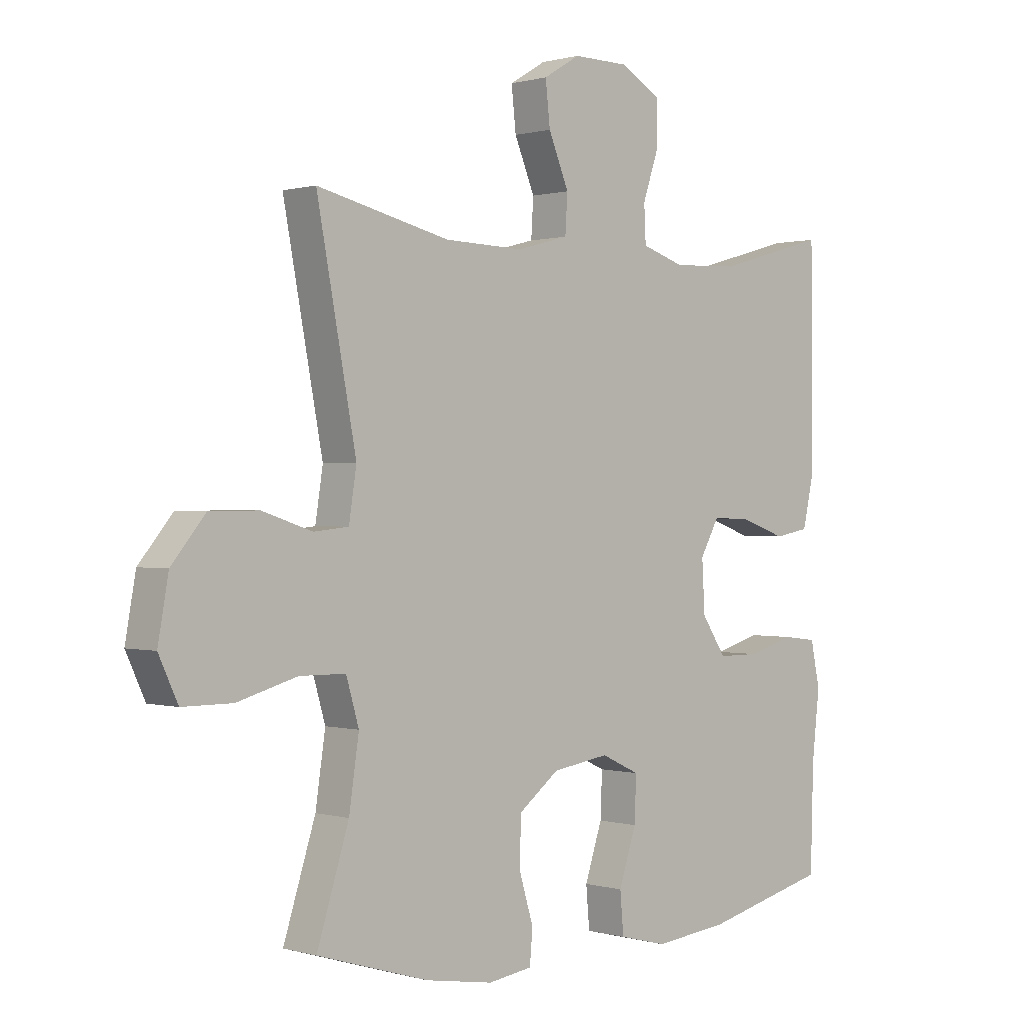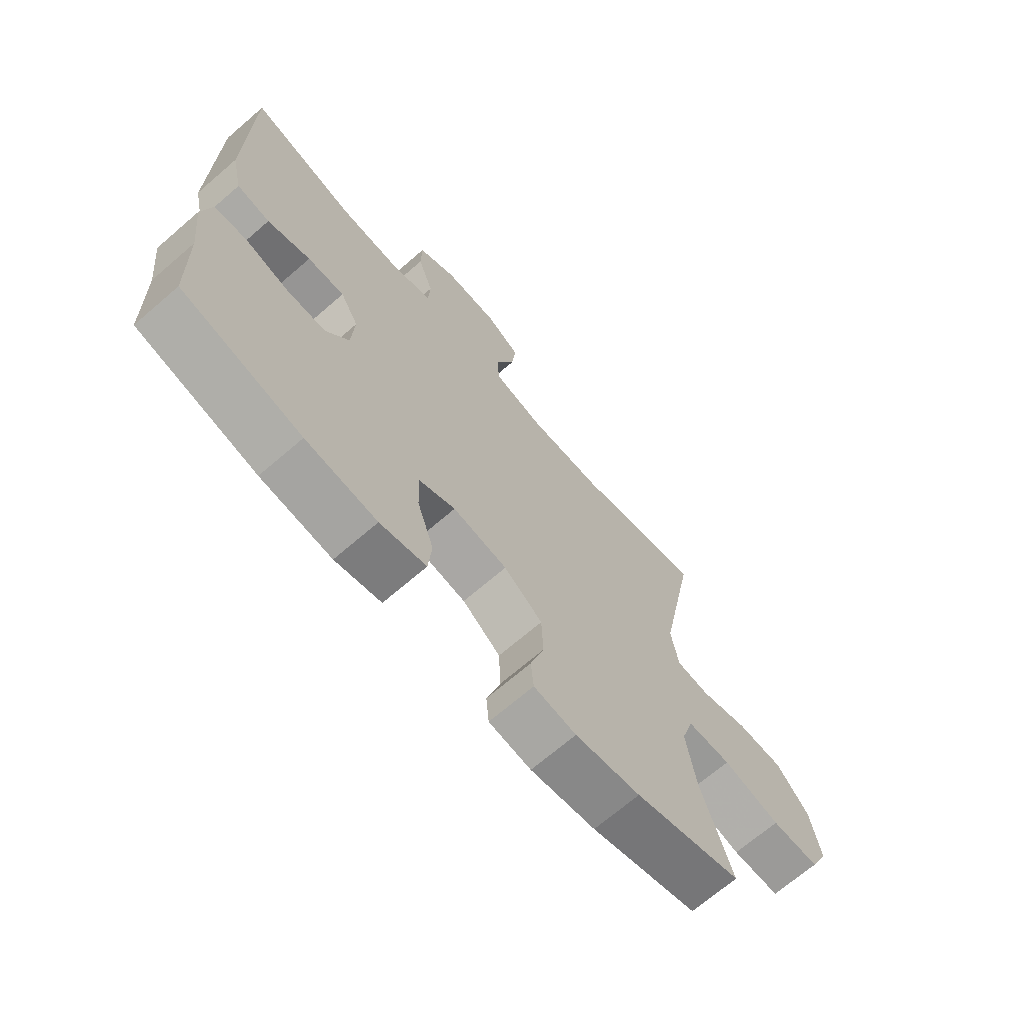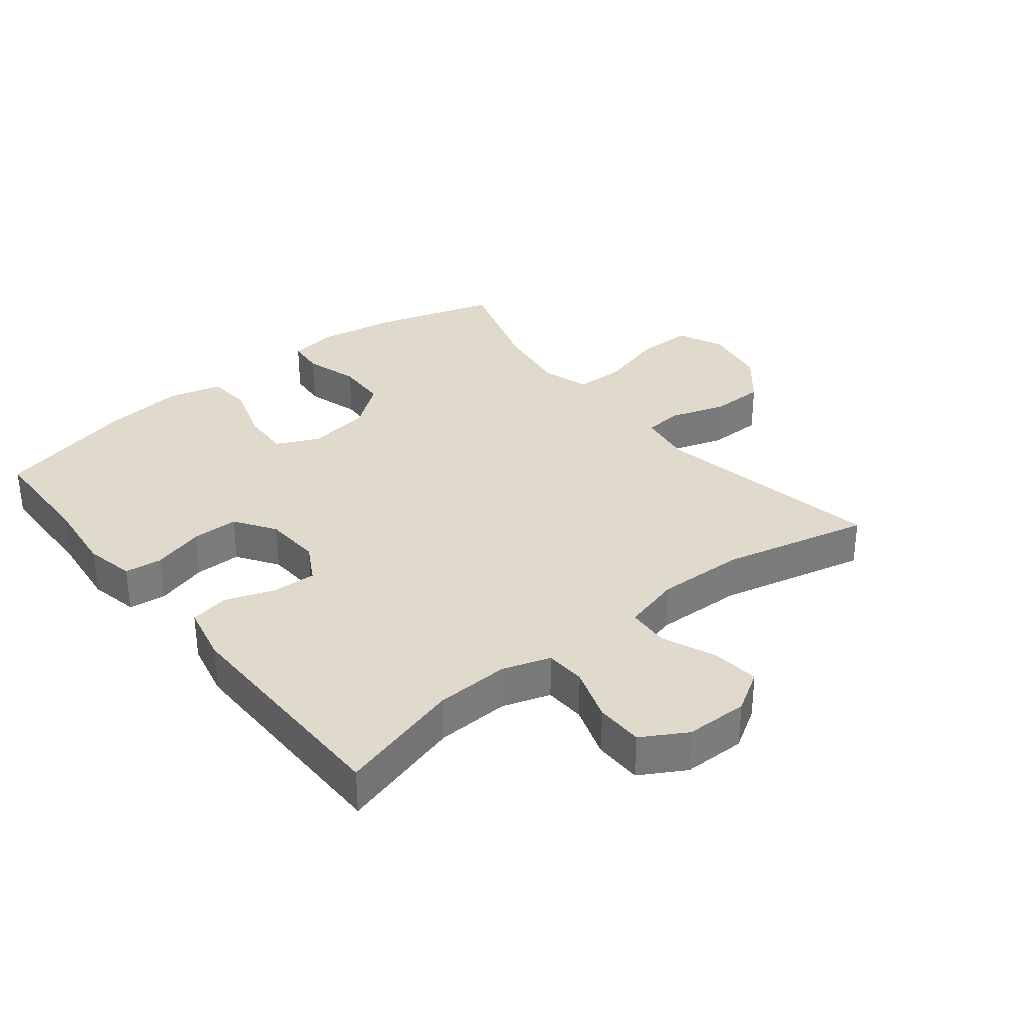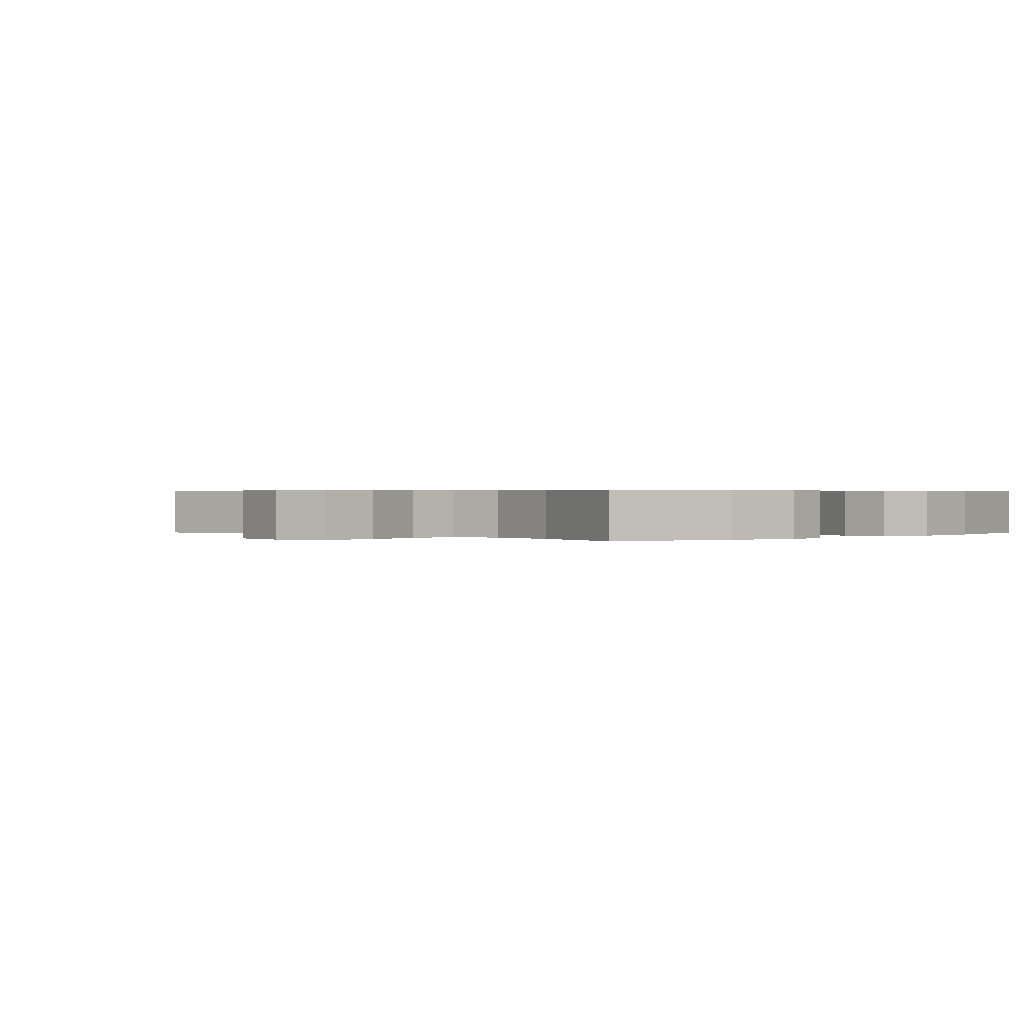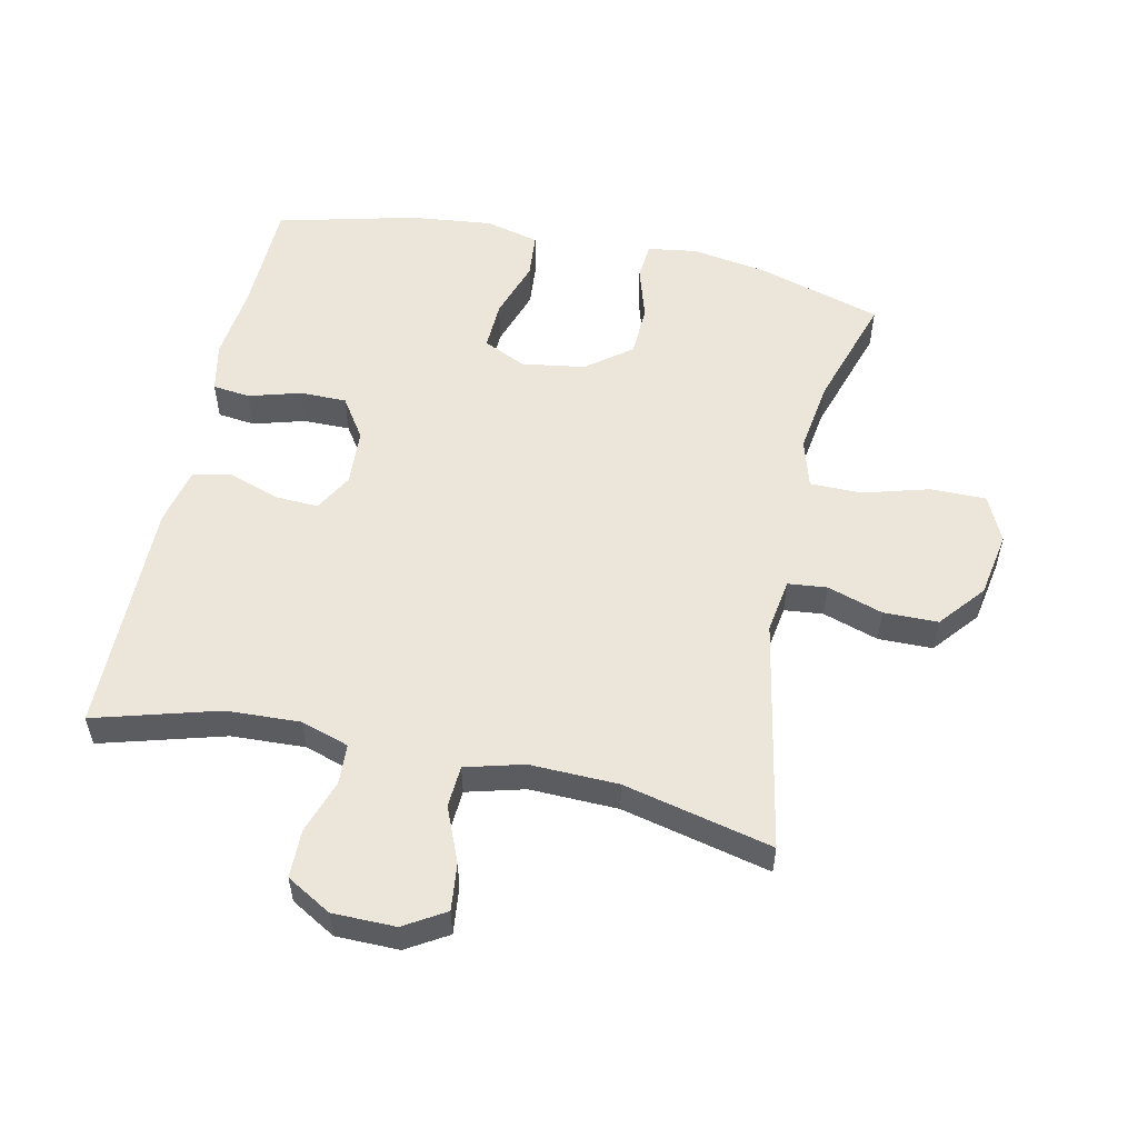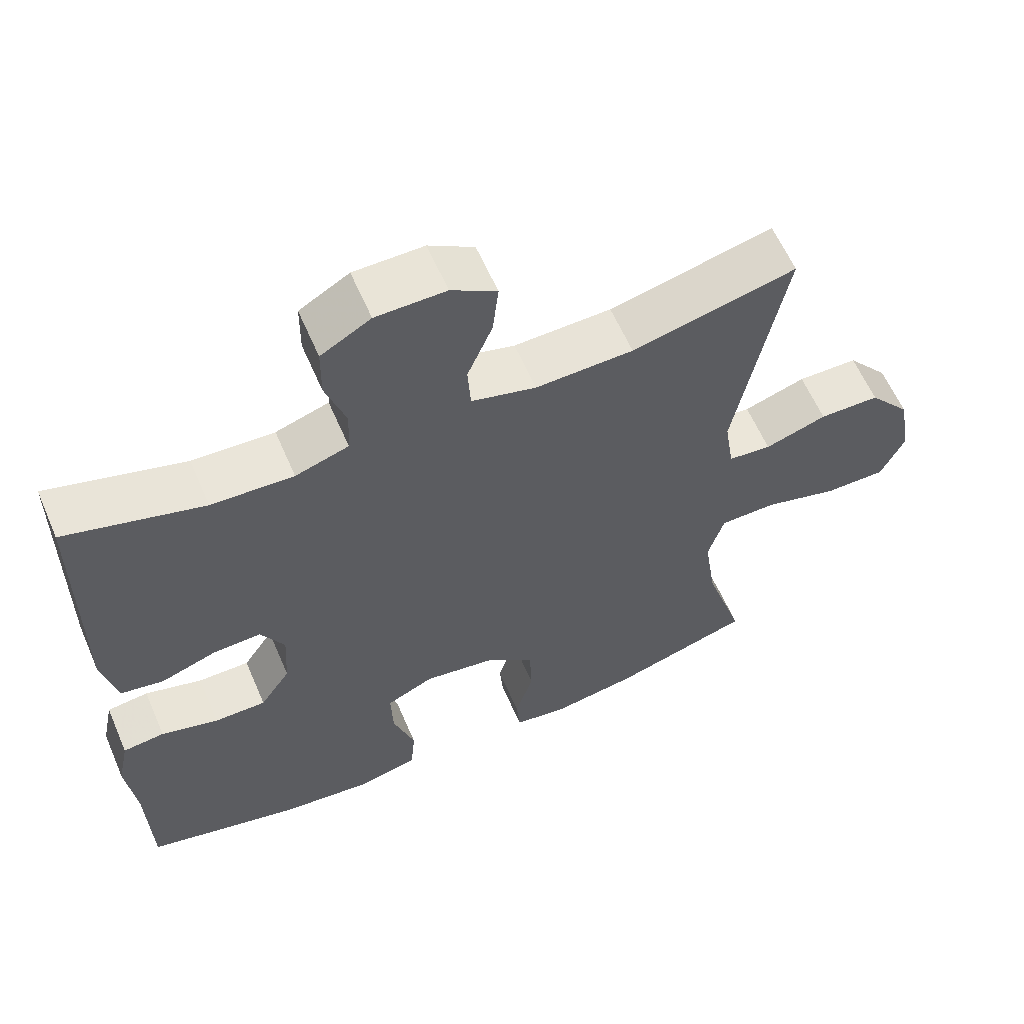
<metadata>
{"format":"obj","ext":"obj","renderer":"f3d","projection":"perspective","resolution":1024,"background":"white","views":[{"elev":0.4,"azim":136.5,"up":"+Z"},{"elev":-69.3,"azim":-49.2,"up":"+Z"},{"elev":33.0,"azim":-38.6,"up":"+Y"},{"elev":0.4,"azim":135.3,"up":"+Y"},{"elev":54.6,"azim":12.1,"up":"+Y"},{"elev":60.5,"azim":-23.3,"up":"+Z"}]}
</metadata>
<code>
v -0.5 0.07 -0.5
v -0.505 0.07 -0.322
v -0.518 0.07 -0.207
v -0.502 0.07 -0.13
v -0.444 0.07 -0.123
v -0.364 0.07 -0.146
v -0.292 0.07 -0.146
v -0.25 0.07 -0.083
v -0.245 0.07 0.005
v -0.278 0.07 0.064
v -0.345 0.07 0.061
v -0.423 0.07 0.034
v -0.483 0.07 0.045
v -0.503 0.07 0.135
v -0.5 0.07 0.5
v -0.309 0.07 0.446
v -0.195 0.07 0.441
v -0.121 0.07 0.465
v -0.118 0.07 0.528
v -0.146 0.07 0.611
v -0.145 0.07 0.685
v -0.076 0.07 0.725
v 0.021 0.07 0.726
v 0.084 0.07 0.688
v 0.076 0.07 0.615
v 0.041 0.07 0.531
v 0.045 0.07 0.466
v 0.135 0.07 0.442
v 0.271 0.07 0.446
v 0.5 0.07 0.5
v 0.432 0.07 0.141
v 0.445 0.07 0.057
v 0.505 0.07 0.051
v 0.591 0.07 0.079
v 0.675 0.07 0.078
v 0.733 0.07 0.008
v 0.751 0.07 -0.093
v 0.718 0.07 -0.164
v 0.632 0.07 -0.164
v 0.529 0.07 -0.135
v 0.45 0.07 -0.136
v 0.428 0.07 -0.211
v 0.445 0.07 -0.326
v 0.5 0.07 -0.5
v 0.308 0.07 -0.558
v 0.191 0.07 -0.577
v 0.115 0.07 -0.566
v 0.11 0.07 -0.509
v 0.135 0.07 -0.426
v 0.132 0.07 -0.346
v 0.063 0.07 -0.293
v -0.035 0.07 -0.278
v -0.101 0.07 -0.309
v -0.098 0.07 -0.385
v -0.068 0.07 -0.476
v -0.074 0.07 -0.546
v -0.157 0.07 -0.567
v -0.285 0.07 -0.553
v -0.5 0 -0.5
v -0.505 0 -0.322
v -0.518 0 -0.207
v -0.502 0 -0.13
v -0.444 0 -0.123
v -0.364 0 -0.146
v -0.292 0 -0.146
v -0.25 0 -0.083
v -0.245 0 0.005
v -0.278 0 0.064
v -0.345 0 0.061
v -0.423 0 0.034
v -0.483 0 0.045
v -0.503 0 0.135
v -0.5 0 0.5
v -0.309 0 0.446
v -0.195 0 0.441
v -0.121 0 0.465
v -0.118 0 0.528
v -0.146 0 0.611
v -0.145 0 0.685
v -0.076 0 0.725
v 0.021 0 0.726
v 0.084 0 0.688
v 0.076 0 0.615
v 0.041 0 0.531
v 0.045 0 0.466
v 0.135 0 0.442
v 0.271 0 0.446
v 0.5 0 0.5
v 0.432 0 0.141
v 0.445 0 0.057
v 0.505 0 0.051
v 0.591 0 0.079
v 0.675 0 0.078
v 0.733 0 0.008
v 0.751 0 -0.093
v 0.718 0 -0.164
v 0.632 0 -0.164
v 0.529 0 -0.135
v 0.45 0 -0.136
v 0.428 0 -0.211
v 0.445 0 -0.326
v 0.5 0 -0.5
v 0.308 0 -0.558
v 0.191 0 -0.577
v 0.115 0 -0.566
v 0.11 0 -0.509
v 0.135 0 -0.426
v 0.132 0 -0.346
v 0.063 0 -0.293
v -0.035 0 -0.278
v -0.101 0 -0.309
v -0.098 0 -0.385
v -0.068 0 -0.476
v -0.074 0 -0.546
v -0.157 0 -0.567
v -0.285 0 -0.553
f 58 1 2
f 57 58 2
f 56 57 2
f 55 56 2
f 54 55 2
f 4 5 6
f 3 4 6
f 2 3 6
f 54 2 6
f 53 54 6
f 52 53 6 7
f 51 52 7 8
f 47 48 49
f 46 47 49
f 45 46 49
f 44 45 49
f 43 44 49
f 42 43 49 50
f 41 42 50 51
f 38 39 40
f 37 38 40
f 36 37 40
f 35 36 40
f 34 35 40
f 33 34 40
f 32 33 40 41
f 51 8 9
f 41 51 9
f 32 41 9
f 31 32 9
f 24 25 26
f 23 24 26
f 22 23 26
f 21 22 26
f 20 21 26
f 19 20 26
f 18 19 26 27
f 17 18 27 28
f 14 15 16
f 13 14 16
f 12 13 16
f 11 12 16
f 10 11 16 17
f 31 9 10
f 30 31 10
f 29 30 10
f 10 17 28
f 10 28 29
f 60 59 116
f 60 116 115
f 60 115 114
f 60 114 113
f 60 113 112
f 64 63 62
f 64 62 61
f 64 61 60
f 64 60 112
f 64 112 111
f 65 64 111 110
f 66 65 110 109
f 107 106 105
f 107 105 104
f 107 104 103
f 107 103 102
f 107 102 101
f 108 107 101 100
f 109 108 100 99
f 98 97 96
f 98 96 95
f 98 95 94
f 98 94 93
f 98 93 92
f 98 92 91
f 99 98 91 90
f 67 66 109
f 67 109 99
f 67 99 90
f 67 90 89
f 84 83 82
f 84 82 81
f 84 81 80
f 84 80 79
f 84 79 78
f 84 78 77
f 85 84 77 76
f 86 85 76 75
f 74 73 72
f 74 72 71
f 74 71 70
f 74 70 69
f 75 74 69 68
f 68 67 89
f 68 89 88
f 68 88 87
f 86 75 68
f 87 86 68
f 1 59 60 2
f 2 60 61 3
f 3 61 62 4
f 4 62 63 5
f 5 63 64 6
f 6 64 65 7
f 7 65 66 8
f 8 66 67 9
f 9 67 68 10
f 10 68 69 11
f 11 69 70 12
f 12 70 71 13
f 13 71 72 14
f 14 72 73 15
f 15 73 74 16
f 16 74 75 17
f 17 75 76 18
f 18 76 77 19
f 19 77 78 20
f 20 78 79 21
f 21 79 80 22
f 22 80 81 23
f 23 81 82 24
f 24 82 83 25
f 25 83 84 26
f 26 84 85 27
f 27 85 86 28
f 28 86 87 29
f 29 87 88 30
f 30 88 89 31
f 31 89 90 32
f 32 90 91 33
f 33 91 92 34
f 34 92 93 35
f 35 93 94 36
f 36 94 95 37
f 37 95 96 38
f 38 96 97 39
f 39 97 98 40
f 40 98 99 41
f 41 99 100 42
f 42 100 101 43
f 43 101 102 44
f 44 102 103 45
f 45 103 104 46
f 46 104 105 47
f 47 105 106 48
f 48 106 107 49
f 49 107 108 50
f 50 108 109 51
f 51 109 110 52
f 52 110 111 53
f 53 111 112 54
f 54 112 113 55
f 55 113 114 56
f 56 114 115 57
f 57 115 116 58
f 58 116 59 1

</code>
